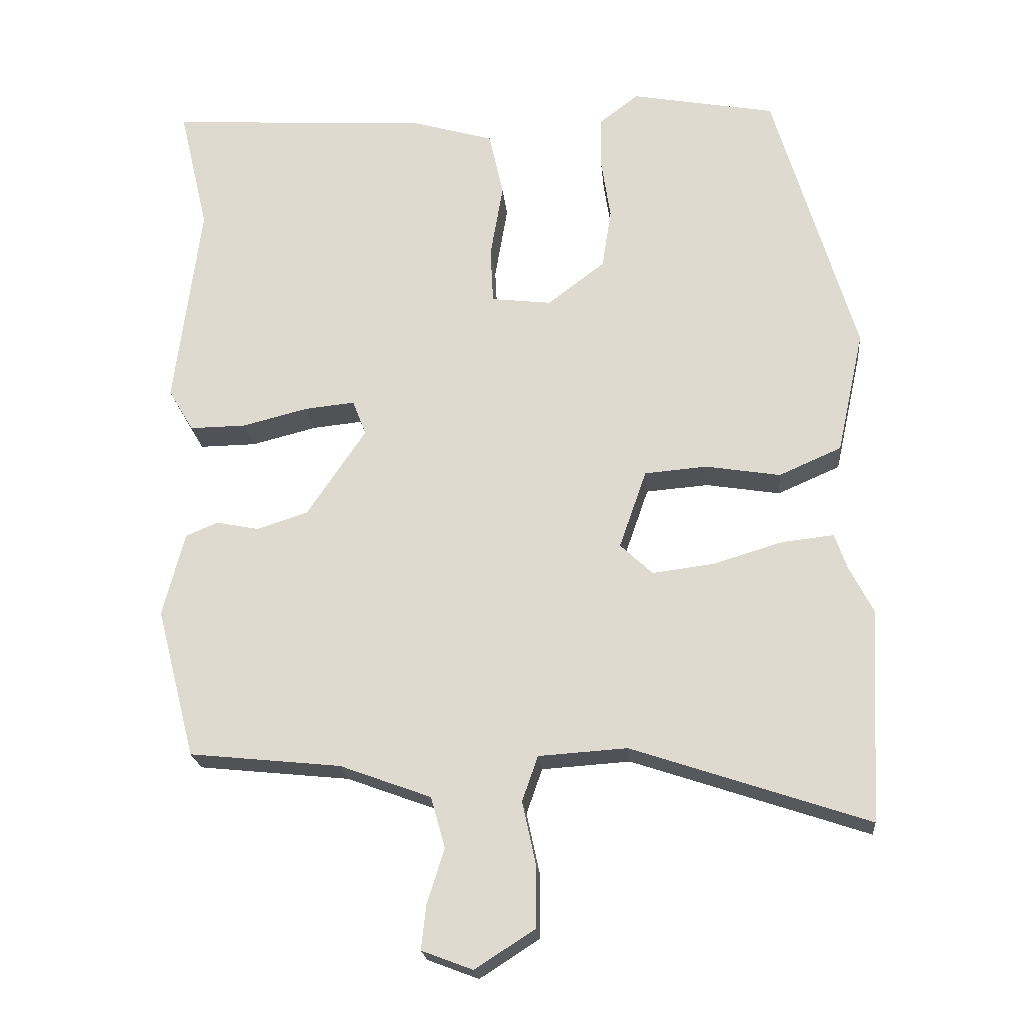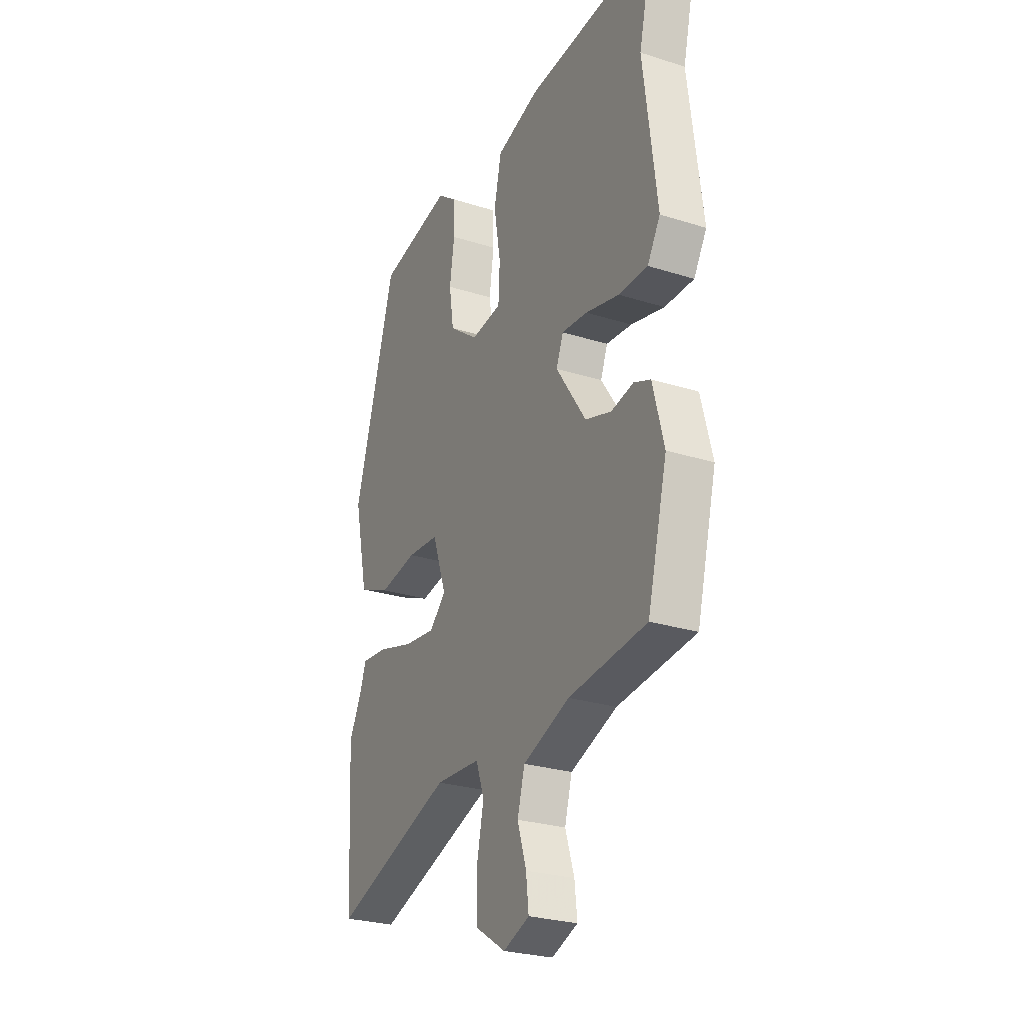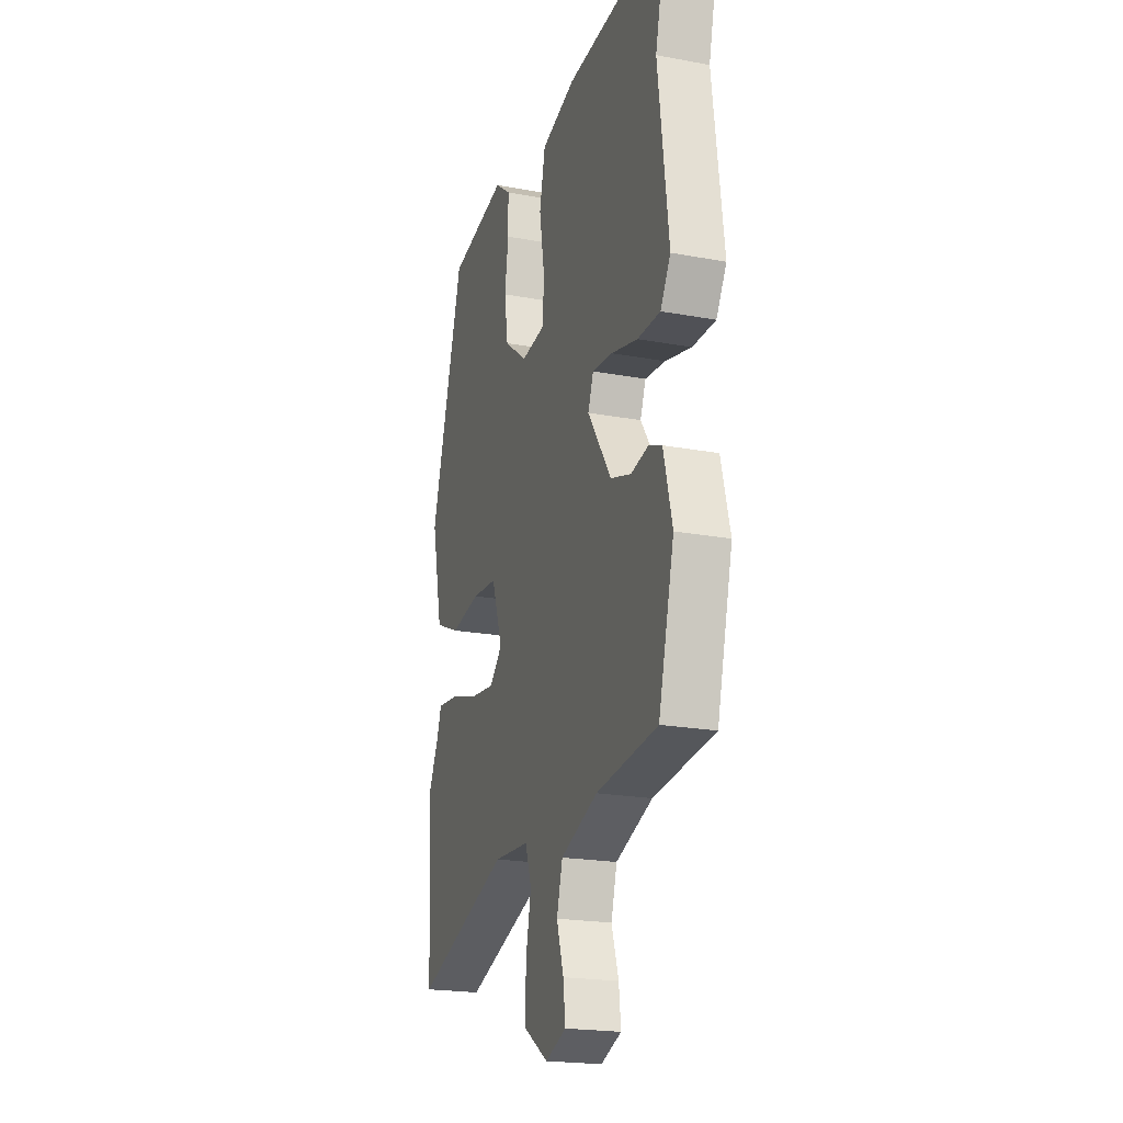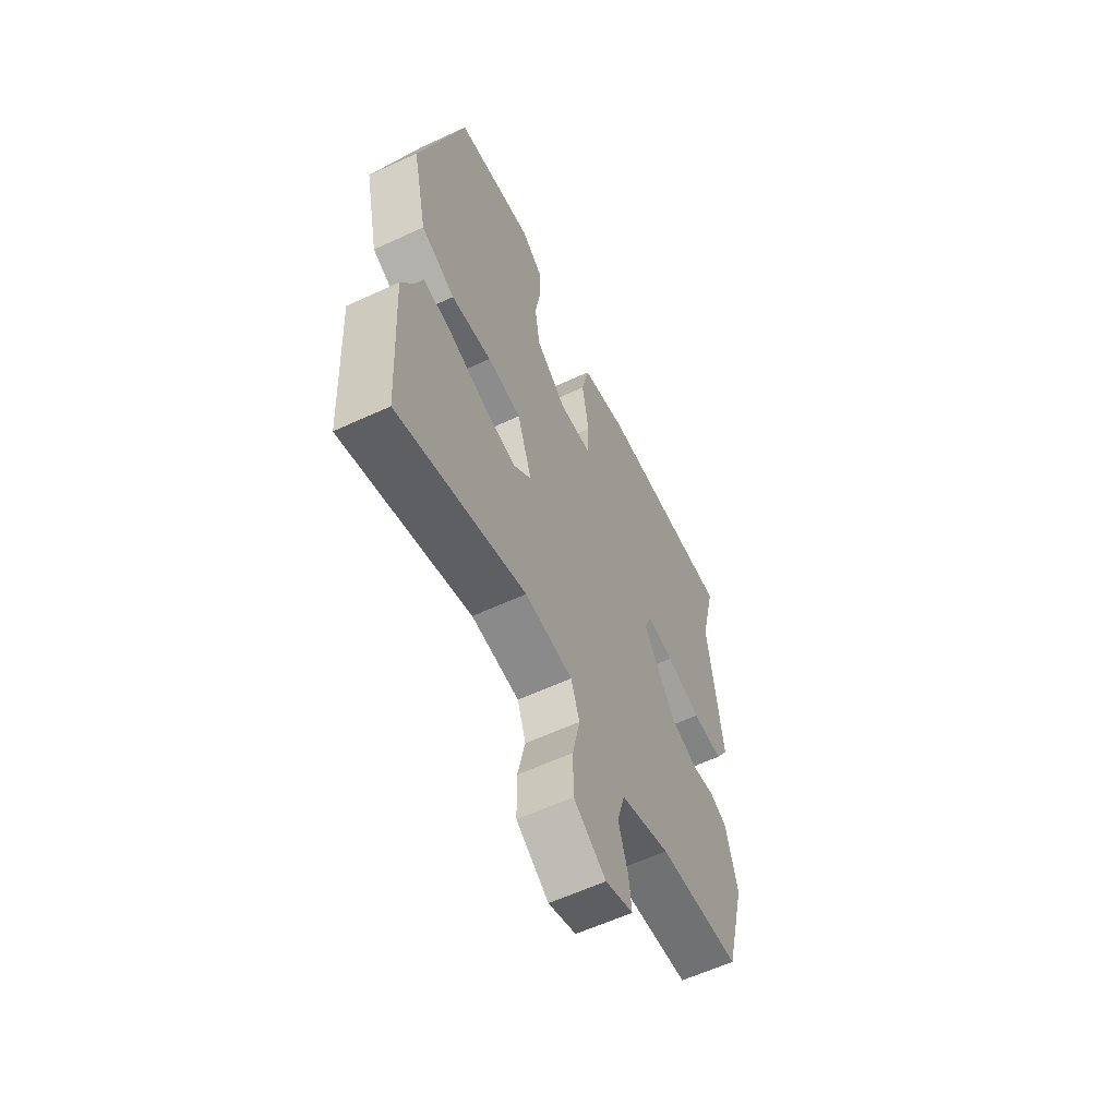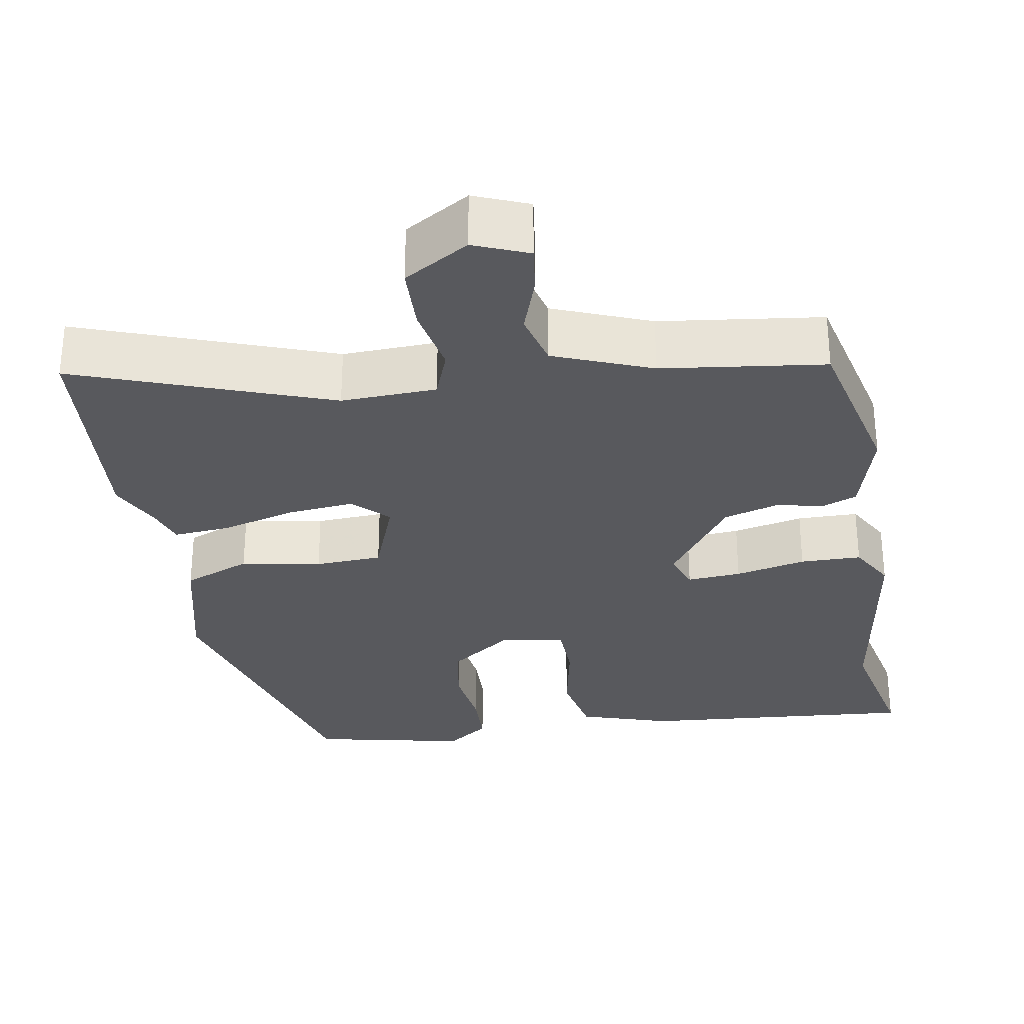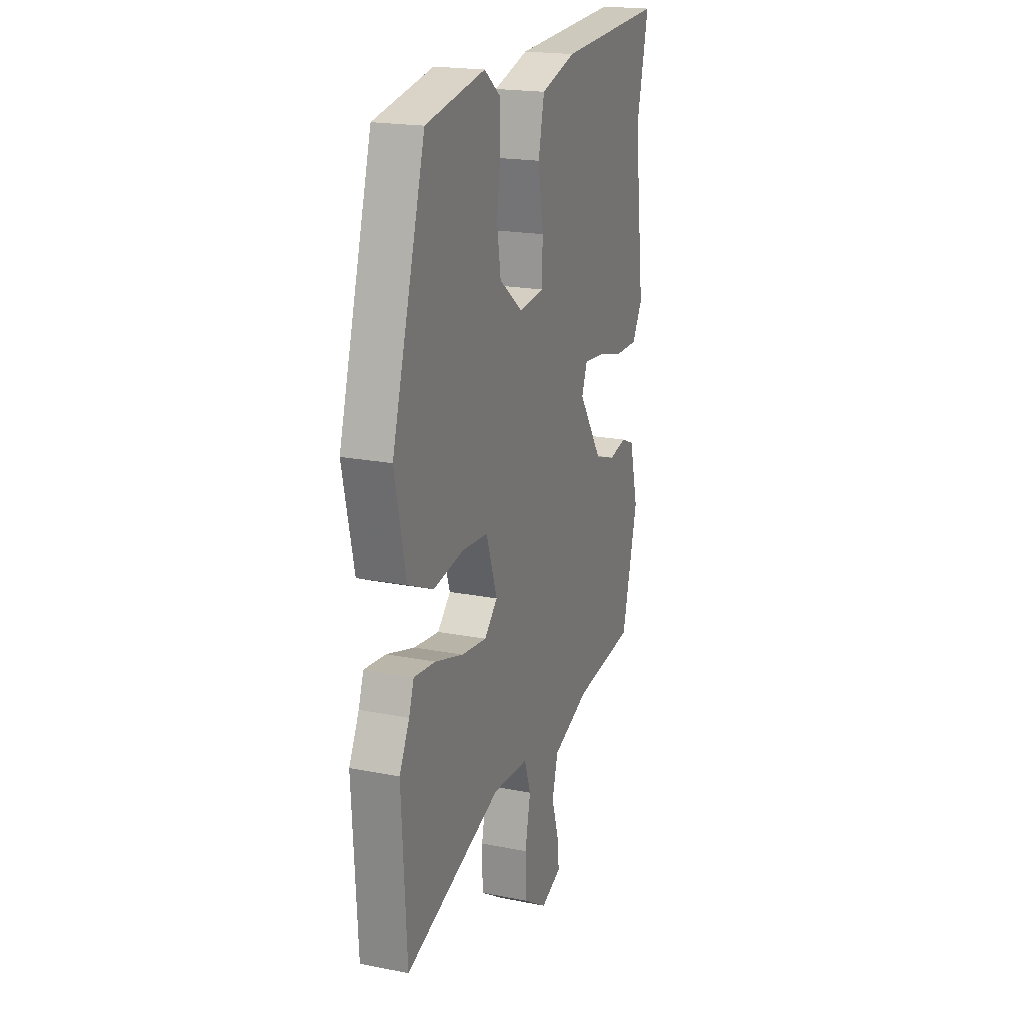
<metadata>
{"format":"obj","ext":"obj","renderer":"f3d","projection":"perspective","resolution":1024,"background":"white","views":[{"elev":-21.5,"azim":5.4,"up":"+Z"},{"elev":-26.9,"azim":-116.2,"up":"+Z"},{"elev":-21.0,"azim":-108.4,"up":"+Z"},{"elev":-60.3,"azim":115.3,"up":"+Z"},{"elev":-30.0,"azim":-171.6,"up":"+Y"},{"elev":19.7,"azim":110.2,"up":"+Z"}]}
</metadata>
<code>
v 0.511 0.07 -0.306
v 0.494 0.07 -0.602
v 0.165 0.07 -0.491
v 0.042 0.07 -0.499
v 0.02 0.07 -0.562
v 0.039 0.07 -0.651
v 0.038 0.07 -0.736
v -0.045 0.07 -0.789
v -0.116 0.07 -0.762
v -0.109 0.07 -0.7
v -0.085 0.07 -0.624
v -0.105 0.07 -0.553
v -0.232 0.07 -0.506
v -0.443 0.07 -0.484
v -0.497 0.07 -0.275
v -0.467 0.07 -0.158
v -0.422 0.07 -0.139
v -0.362 0.07 -0.151
v -0.291 0.07 -0.128
v -0.209 0.07 -0.006
v -0.228 0.07 0.043
v -0.298 0.07 0.036
v -0.389 0.07 0.013
v -0.468 0.07 0.012
v -0.503 0.07 0.071
v -0.467 0.07 0.36
v -0.508 0.07 0.534
v -0.147 0.07 0.513
v -0.028 0.07 0.478
v -0.008 0.07 0.387
v -0.026 0.07 0.281
v -0.022 0.07 0.203
v 0.062 0.07 0.193
v 0.142 0.07 0.254
v 0.155 0.07 0.338
v 0.142 0.07 0.425
v 0.143 0.07 0.498
v 0.198 0.07 0.54
v 0.4 0.07 0.502
v 0.514 0.07 0.114
v 0.476 0.07 -0.058
v 0.389 0.07 -0.096
v 0.285 0.07 -0.079
v 0.198 0.07 -0.086
v 0.16 0.07 -0.195
v 0.205 0.07 -0.238
v 0.291 0.07 -0.227
v 0.387 0.07 -0.198
v 0.46 0.07 -0.19
v 0.477 0.07 -0.239
v 0.511 0 -0.306
v 0.494 0 -0.602
v 0.165 0 -0.491
v 0.042 0 -0.499
v 0.02 0 -0.562
v 0.039 0 -0.651
v 0.038 0 -0.736
v -0.045 0 -0.789
v -0.116 0 -0.762
v -0.109 0 -0.7
v -0.085 0 -0.624
v -0.105 0 -0.553
v -0.232 0 -0.506
v -0.443 0 -0.484
v -0.497 0 -0.275
v -0.467 0 -0.158
v -0.422 0 -0.139
v -0.362 0 -0.151
v -0.291 0 -0.128
v -0.209 0 -0.006
v -0.228 0 0.043
v -0.298 0 0.036
v -0.389 0 0.013
v -0.468 0 0.012
v -0.503 0 0.071
v -0.467 0 0.36
v -0.508 0 0.534
v -0.147 0 0.513
v -0.028 0 0.478
v -0.008 0 0.387
v -0.026 0 0.281
v -0.022 0 0.203
v 0.062 0 0.193
v 0.142 0 0.254
v 0.155 0 0.338
v 0.142 0 0.425
v 0.143 0 0.498
v 0.198 0 0.54
v 0.4 0 0.502
v 0.514 0 0.114
v 0.476 0 -0.058
v 0.389 0 -0.096
v 0.285 0 -0.079
v 0.198 0 -0.086
v 0.16 0 -0.195
v 0.205 0 -0.238
v 0.291 0 -0.227
v 0.387 0 -0.198
v 0.46 0 -0.19
v 0.477 0 -0.239
f 47 48 49 50
f 1 2 3
f 50 1 3
f 47 50 3
f 46 47 3
f 45 46 3 4
f 44 45 4
f 41 42 43
f 40 41 43
f 39 40 43
f 38 39 43
f 37 38 43
f 36 37 43
f 35 36 43
f 34 35 43 44
f 33 34 44 4
f 29 30 31
f 28 29 31
f 27 28 31
f 26 27 31
f 26 31 32
f 25 26 32
f 24 25 32
f 23 24 32
f 22 23 32
f 21 22 32 33
f 16 17 18
f 15 16 18
f 14 15 18
f 13 14 18
f 12 13 18 19
f 9 10 11
f 8 9 11
f 7 8 11
f 6 7 11
f 5 6 11
f 5 11 12
f 33 4 5
f 21 33 5
f 20 21 5
f 5 12 19 20
f 100 99 98 97
f 53 52 51
f 53 51 100
f 53 100 97
f 53 97 96
f 54 53 96 95
f 54 95 94
f 93 92 91
f 93 91 90
f 93 90 89
f 93 89 88
f 93 88 87
f 93 87 86
f 93 86 85
f 94 93 85 84
f 54 94 84 83
f 81 80 79
f 81 79 78
f 81 78 77
f 81 77 76
f 82 81 76
f 82 76 75
f 82 75 74
f 82 74 73
f 82 73 72
f 83 82 72 71
f 68 67 66
f 68 66 65
f 68 65 64
f 68 64 63
f 69 68 63 62
f 61 60 59
f 61 59 58
f 61 58 57
f 61 57 56
f 61 56 55
f 62 61 55
f 55 54 83
f 55 83 71
f 55 71 70
f 70 69 62 55
f 1 51 52 2
f 2 52 53 3
f 3 53 54 4
f 4 54 55 5
f 5 55 56 6
f 6 56 57 7
f 7 57 58 8
f 8 58 59 9
f 9 59 60 10
f 10 60 61 11
f 11 61 62 12
f 12 62 63 13
f 13 63 64 14
f 14 64 65 15
f 15 65 66 16
f 16 66 67 17
f 17 67 68 18
f 18 68 69 19
f 19 69 70 20
f 20 70 71 21
f 21 71 72 22
f 22 72 73 23
f 23 73 74 24
f 24 74 75 25
f 25 75 76 26
f 26 76 77 27
f 27 77 78 28
f 28 78 79 29
f 29 79 80 30
f 30 80 81 31
f 31 81 82 32
f 32 82 83 33
f 33 83 84 34
f 34 84 85 35
f 35 85 86 36
f 36 86 87 37
f 37 87 88 38
f 38 88 89 39
f 39 89 90 40
f 40 90 91 41
f 41 91 92 42
f 42 92 93 43
f 43 93 94 44
f 44 94 95 45
f 45 95 96 46
f 46 96 97 47
f 47 97 98 48
f 48 98 99 49
f 49 99 100 50
f 50 100 51 1

</code>
